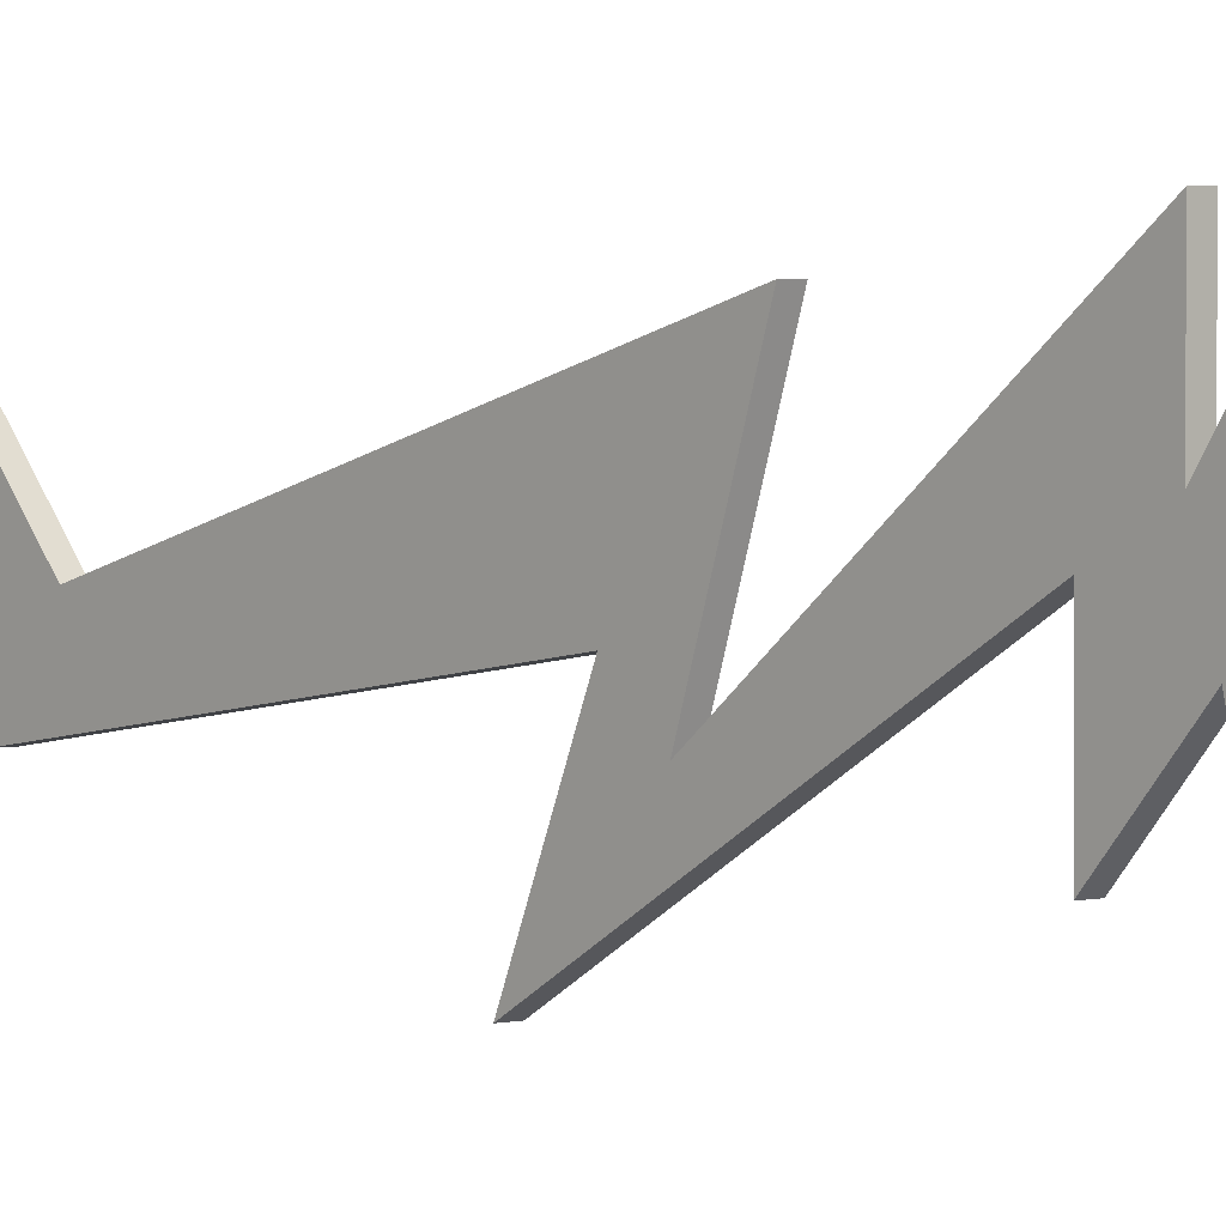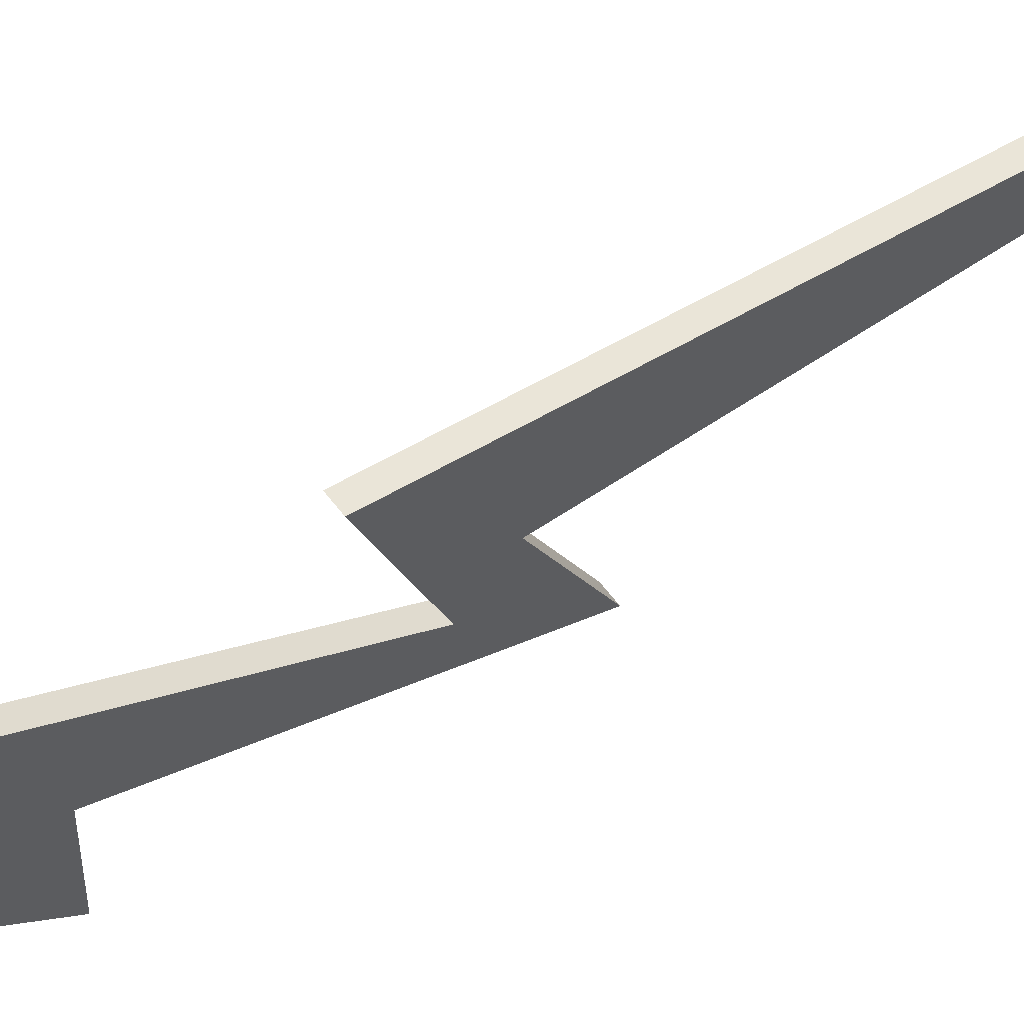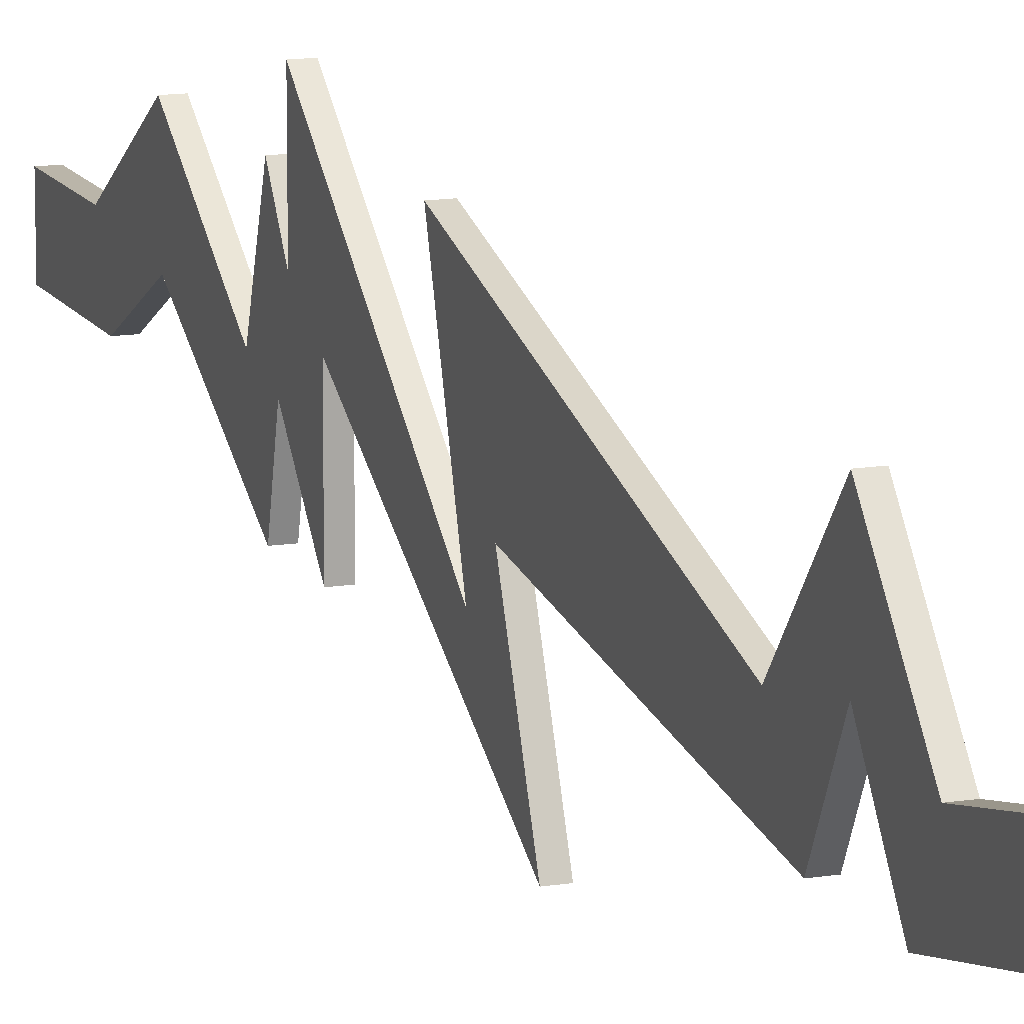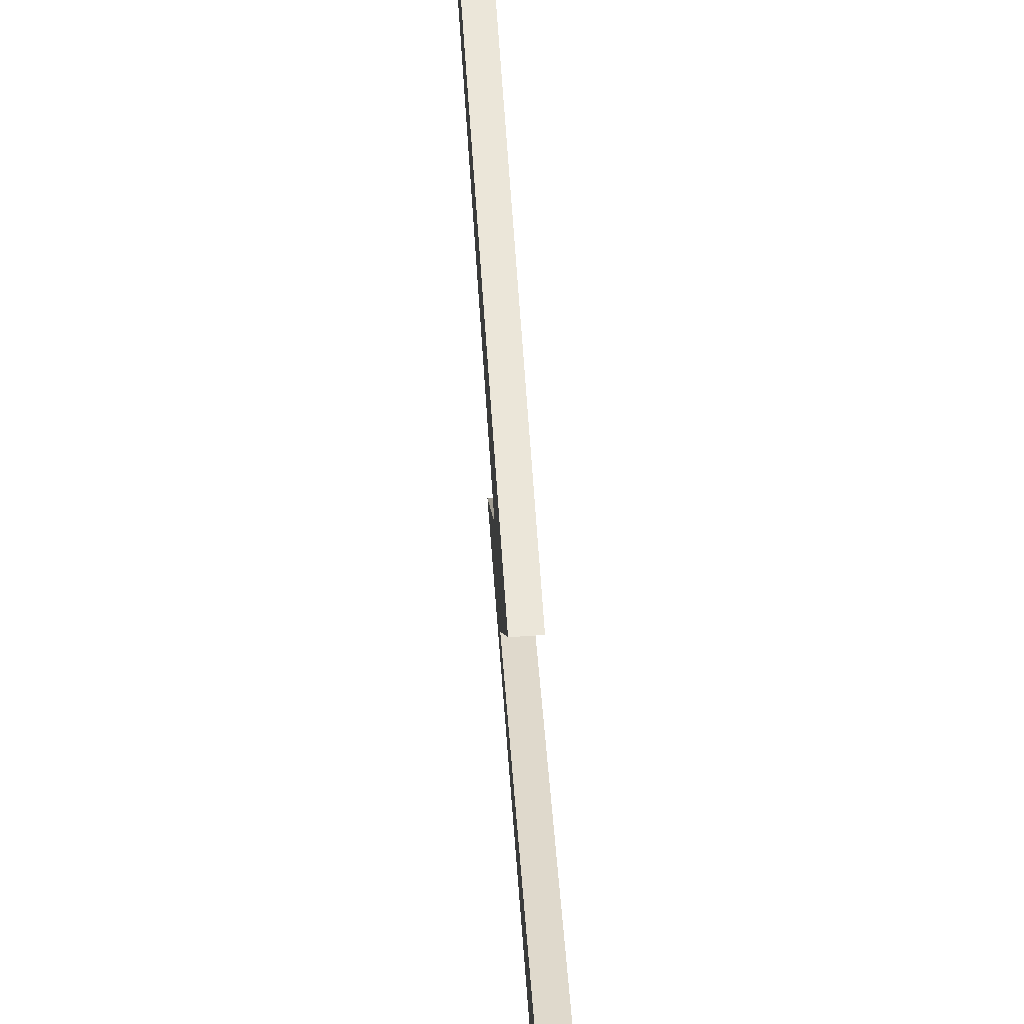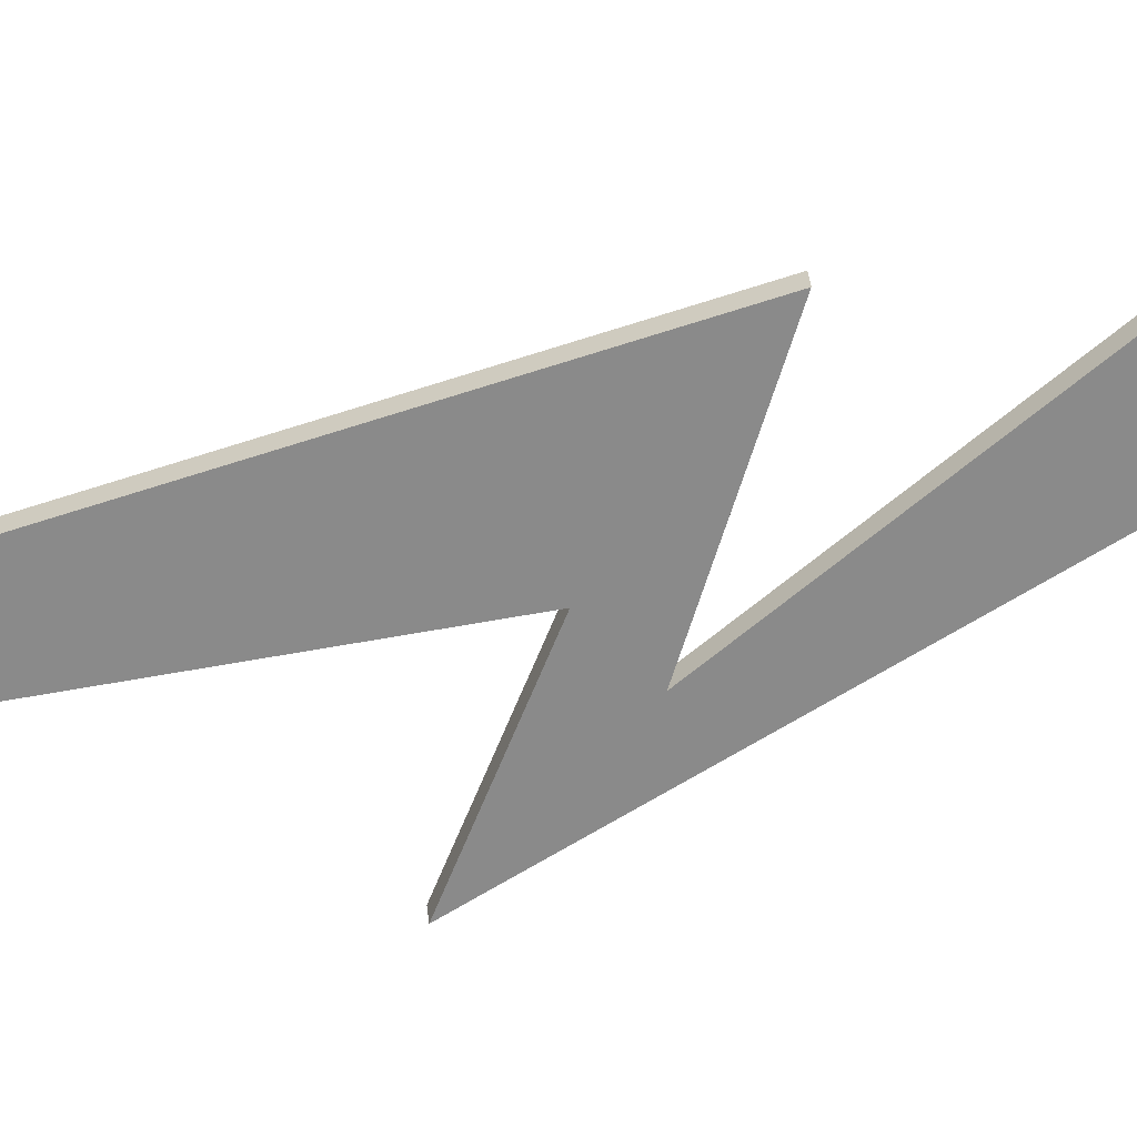
<metadata>
{"format":"obj","ext":"obj","renderer":"f3d","projection":"perspective","resolution":1024,"background":"white","views":[{"elev":2.6,"azim":-43.0,"up":"+Z"},{"elev":63.5,"azim":52.5,"up":"+Z"},{"elev":13.6,"azim":160.1,"up":"+Z"},{"elev":72.2,"azim":-3.7,"up":"+Z"},{"elev":26.8,"azim":-94.3,"up":"+Z"}]}
</metadata>
<code>
g Body1
v -0.1 5 0.5
v -0.1 6.5 0.5
v -0.1 8 1.5
v -0.1 9.851 0.1884
v -0.1 10.28 1.5
v -0.1 10.72 0.8442
v -0.1 10.72 2.171
v -0.1 14 -0.5
v -0.1 13.29 1.759
v -0.1 18.53 0.1884
v -0.1 19.66 1.575
v -0.1 20.83 0.1884
v -0.1 22.83 0.6295
v -0.1 24 -0.5
v -0.1 22.83 -0.1491
v -0.1 20.45 -0.6735
v -0.1 19.69 0.4089
v -0.1 19.12 -0.6735
v -0.1 14.5 0
v -0.1 15.24 -1.822
v -0.1 11.39 0.4537
v -0.1 11.39 -1
v -0.1 10.5 0
v -0.1 10.26 -1
v -0.1 8.039 0.3156
v -0.1 6.827 -0.3422
v -0.1 5 -0.3422
v 0.1 6.5 0.5
v 0.1 8 1.5
v 0.1 9.851 0.1884
v 0.1 10.28 1.5
v 0.1 10.72 0.8442
v 0.1 10.72 2.171
v 0.1 14 -0.5
v 0.1 13.29 1.759
v 0.1 18.53 0.1884
v 0.1 19.66 1.575
v 0.1 20.83 0.1884
v 0.1 22.83 0.6295
v 0.1 24 -0.5
v 0.1 22.83 -0.1491
v 0.1 20.45 -0.6735
v 0.1 19.69 0.4089
v 0.1 19.12 -0.6735
v 0.1 14.5 0
v 0.1 15.24 -1.822
v 0.1 11.39 0.4537
v 0.1 11.39 -1
v 0.1 10.5 0
v 0.1 10.26 -1
v 0.1 8.039 0.3156
v 0.1 6.827 -0.3422
v 0.1 5 -0.3422
v 0.1 5 0.5
f 1 2 27
f 27 2 26
f 26 2 25
f 25 2 3
f 25 3 4
f 5 6 4
f 4 6 21
f 4 21 23
f 23 21 22
f 6 7 21
f 21 7 8
f 21 8 20
f 20 8 19
f 19 8 9
f 19 9 10
f 11 17 10
f 10 17 18
f 10 18 19
f 11 12 17
f 17 12 16
f 16 12 15
f 15 12 13
f 15 13 14
f 24 25 23
f 23 25 4
f 28 29 2
f 2 29 3
f 29 30 3
f 3 30 4
f 30 31 4
f 4 31 5
f 31 32 5
f 5 32 6
f 32 33 6
f 6 33 7
f 33 34 7
f 7 34 8
f 34 35 8
f 8 35 9
f 35 36 9
f 9 36 10
f 36 37 10
f 10 37 11
f 37 38 11
f 11 38 12
f 38 39 12
f 12 39 13
f 39 40 13
f 13 40 14
f 40 41 14
f 14 41 15
f 41 42 15
f 15 42 16
f 42 43 16
f 16 43 17
f 43 44 17
f 17 44 18
f 44 45 18
f 18 45 19
f 45 46 19
f 19 46 20
f 46 47 20
f 20 47 21
f 47 48 21
f 21 48 22
f 48 49 22
f 22 49 23
f 49 50 23
f 23 50 24
f 50 51 24
f 24 51 25
f 51 52 25
f 25 52 26
f 52 53 26
f 26 53 27
f 53 54 27
f 27 54 1
f 54 28 1
f 1 28 2
f 54 53 28
f 28 53 52
f 28 52 51
f 50 49 51
f 51 49 30
f 51 30 29
f 48 47 49
f 49 47 30
f 46 34 47
f 47 34 33
f 47 33 32
f 46 45 34
f 34 45 35
f 35 45 36
f 36 45 44
f 36 44 43
f 42 38 43
f 43 38 37
f 43 37 36
f 42 41 38
f 38 41 39
f 39 41 40
f 31 30 32
f 32 30 47
f 29 28 51

</code>
